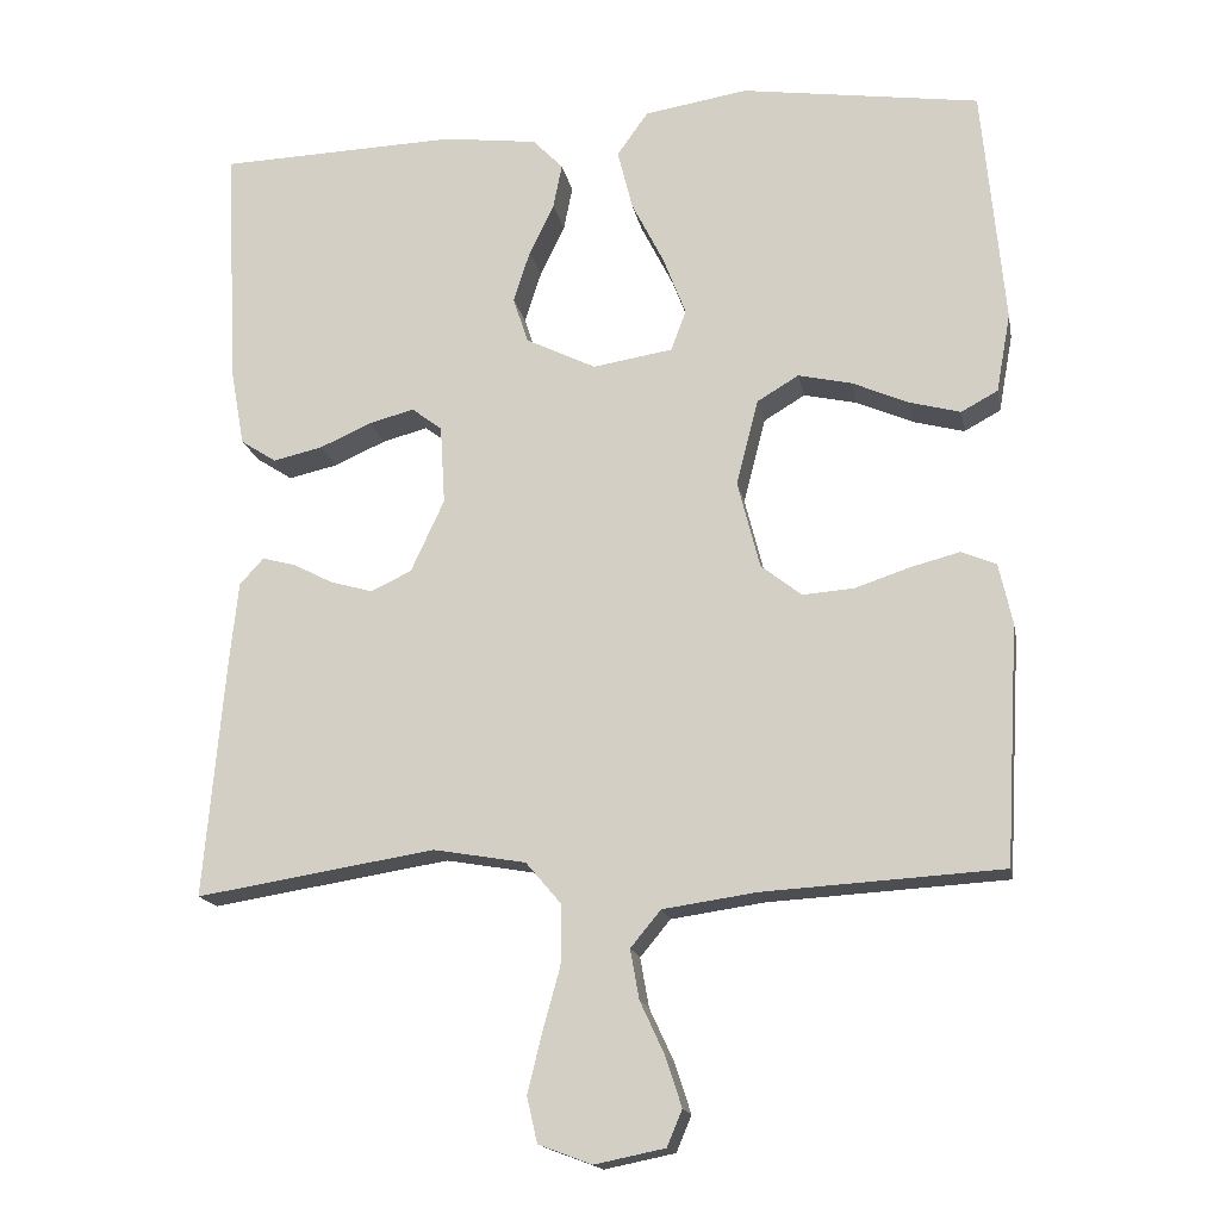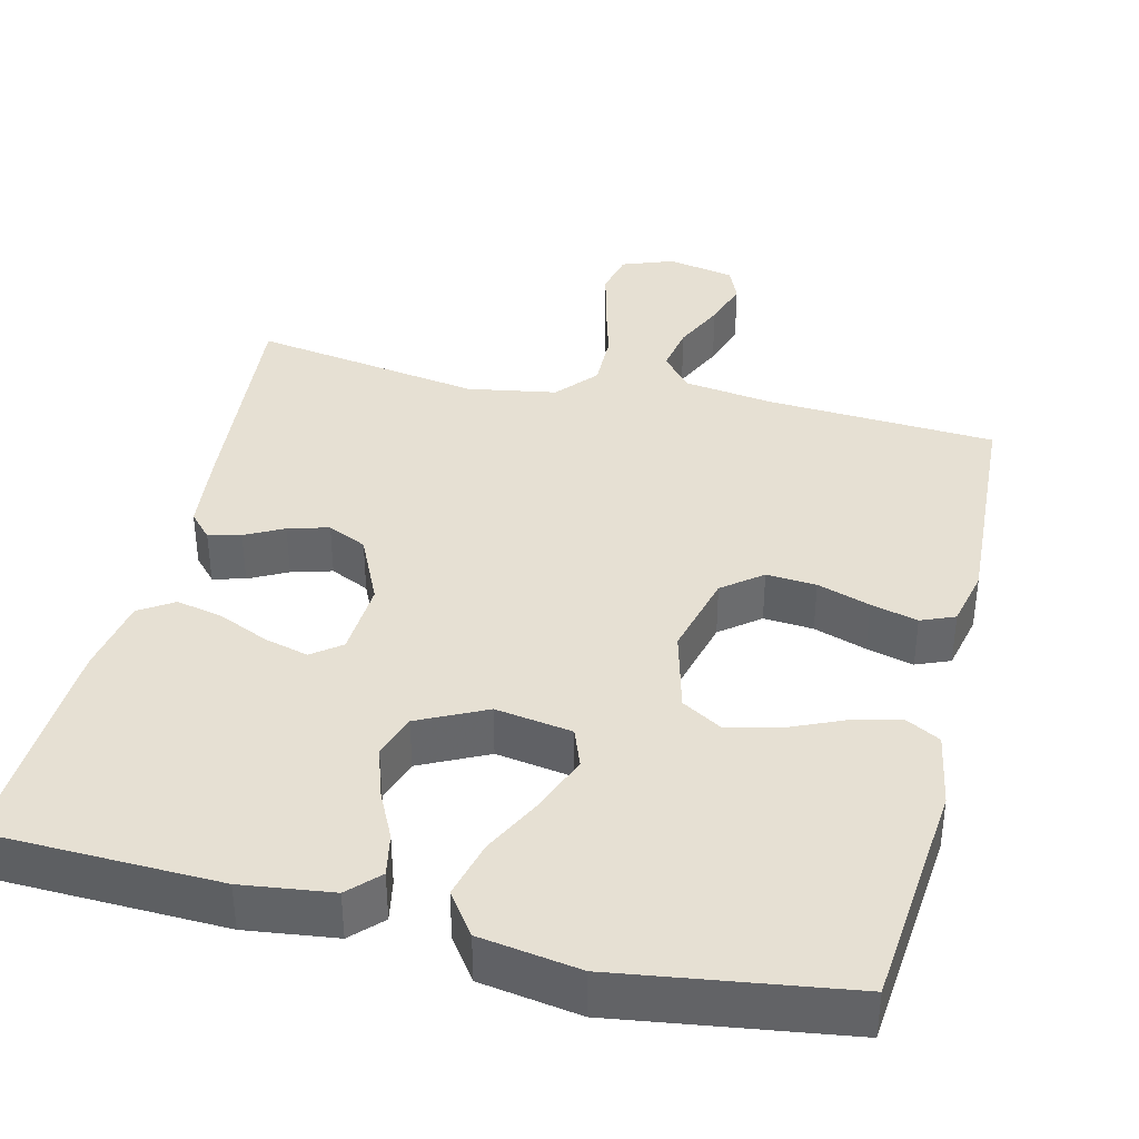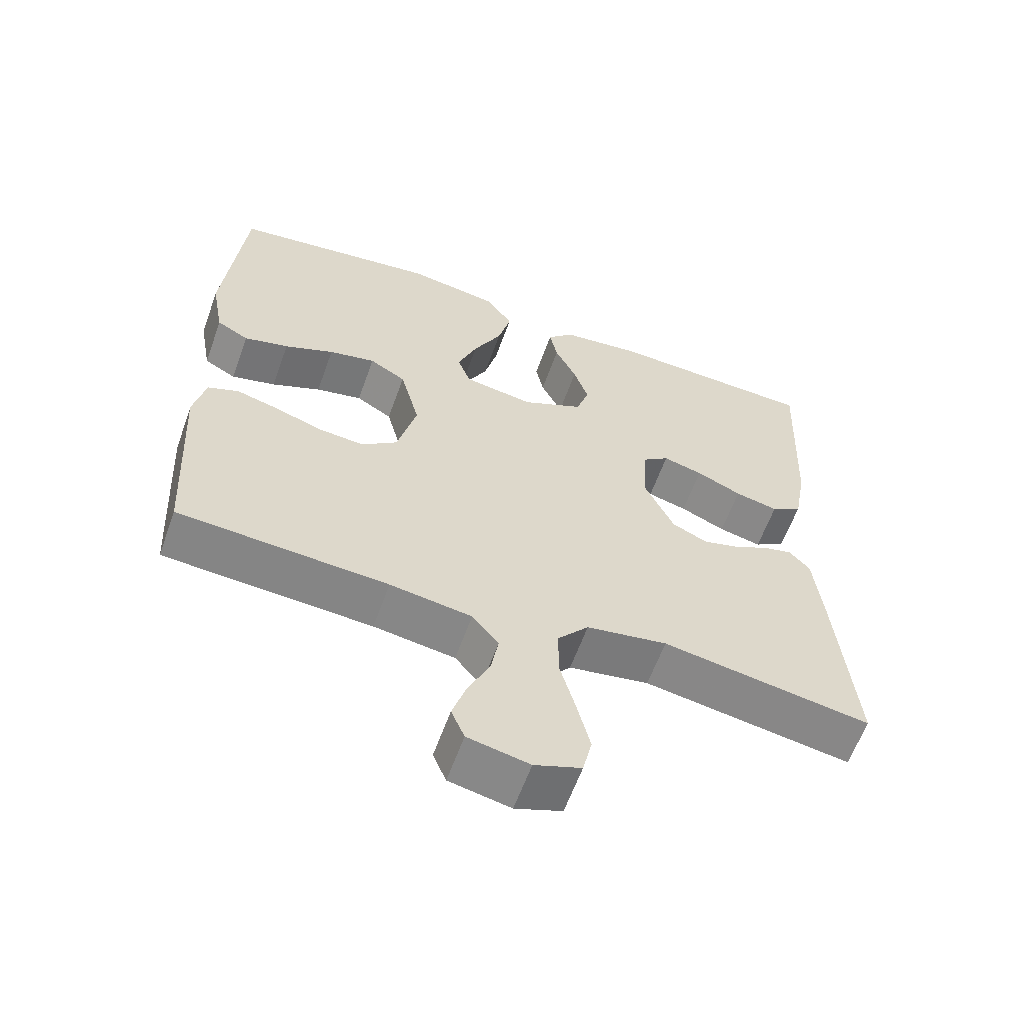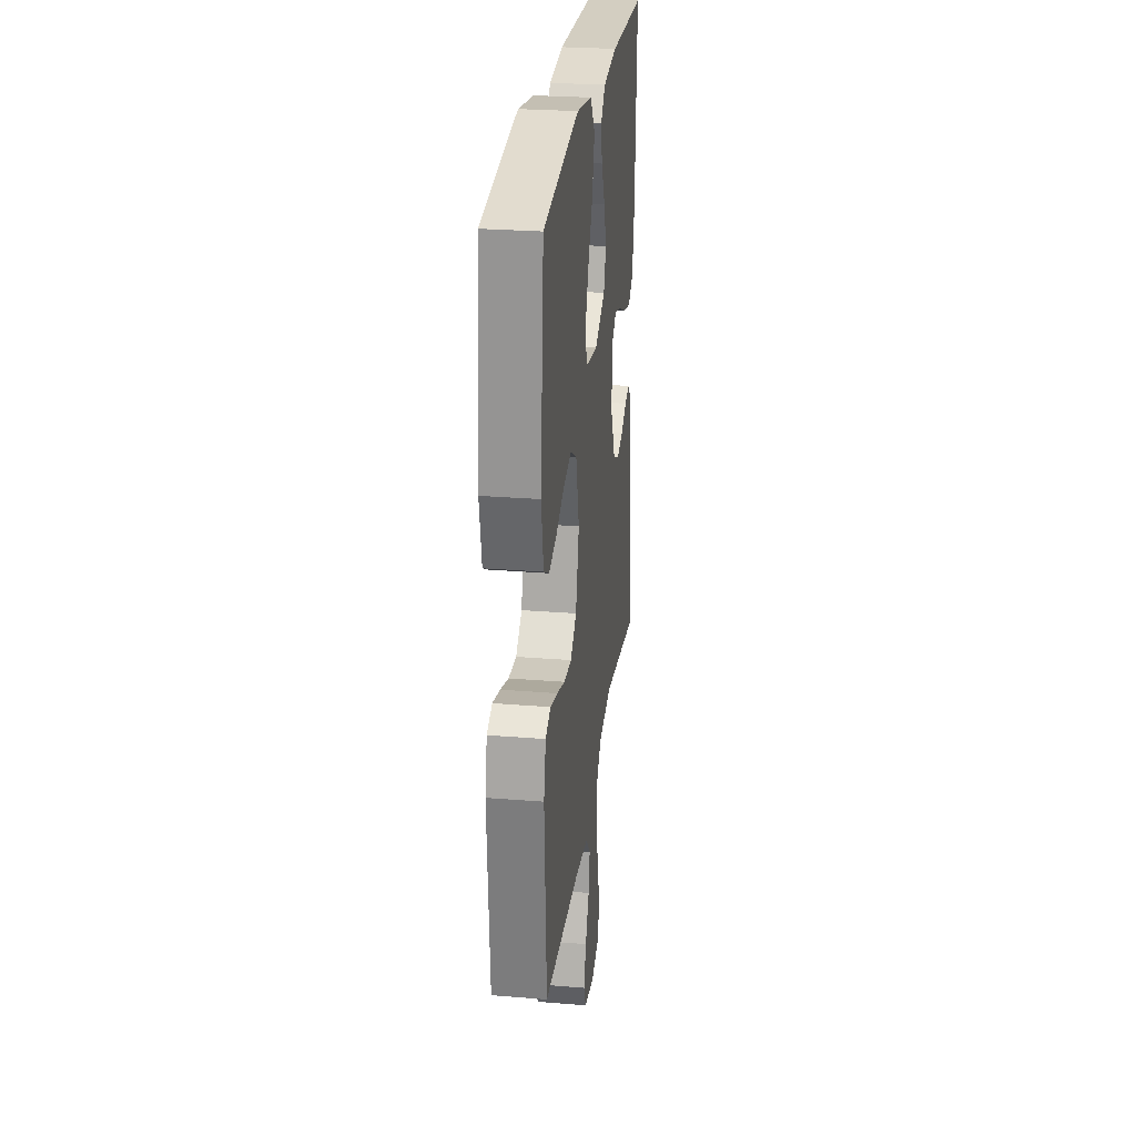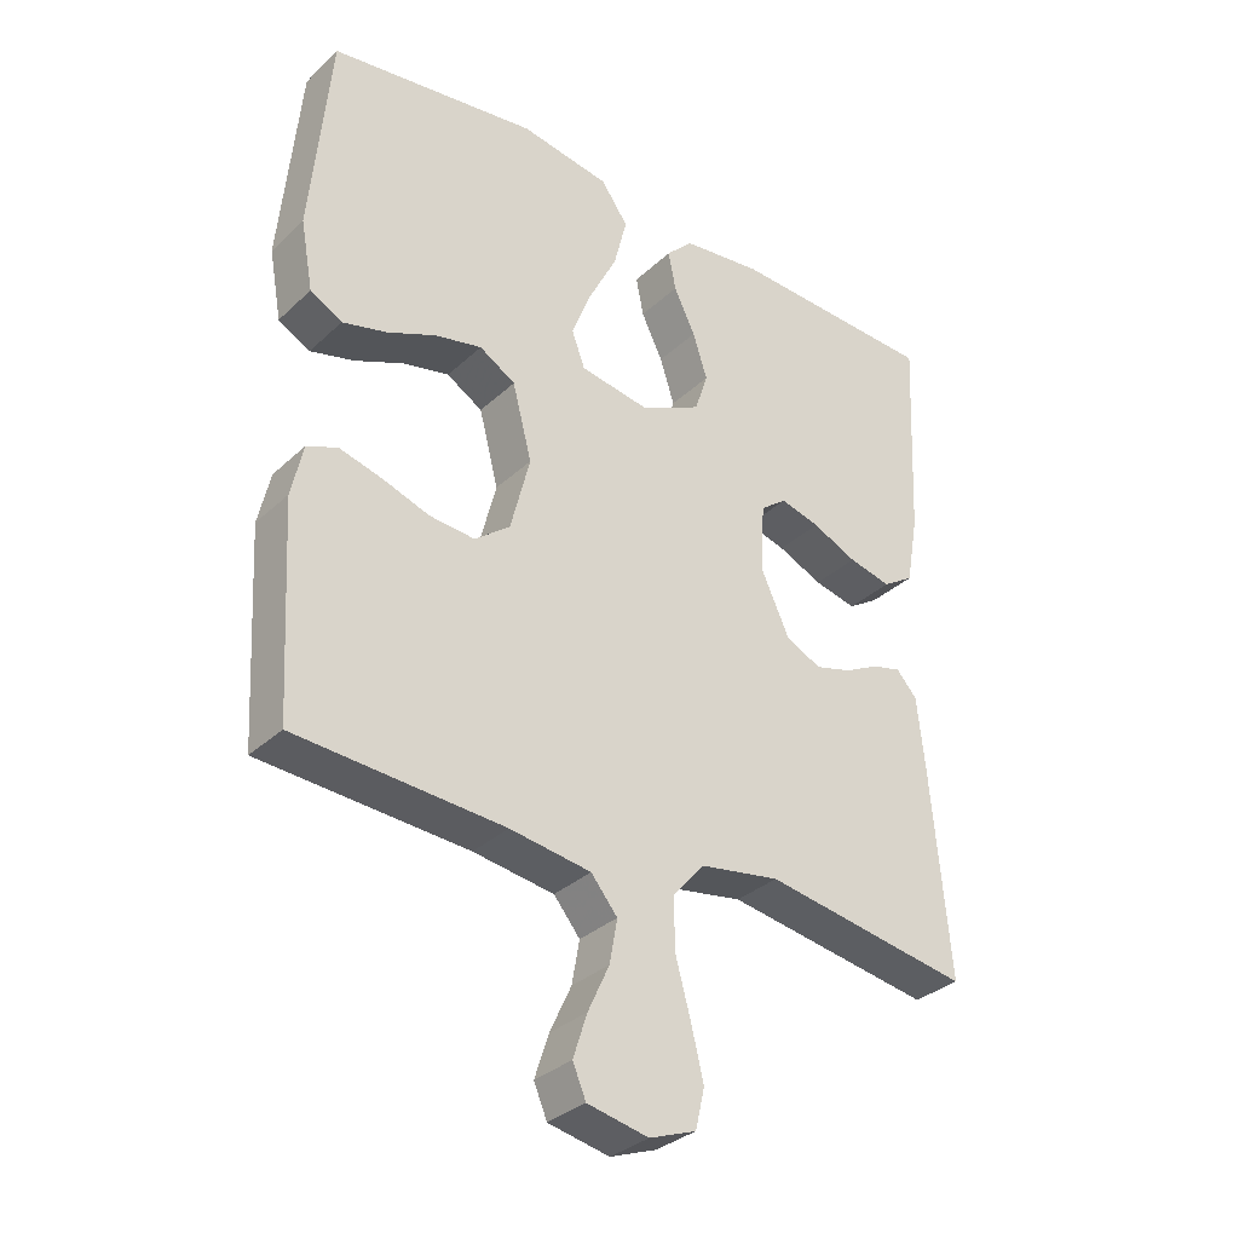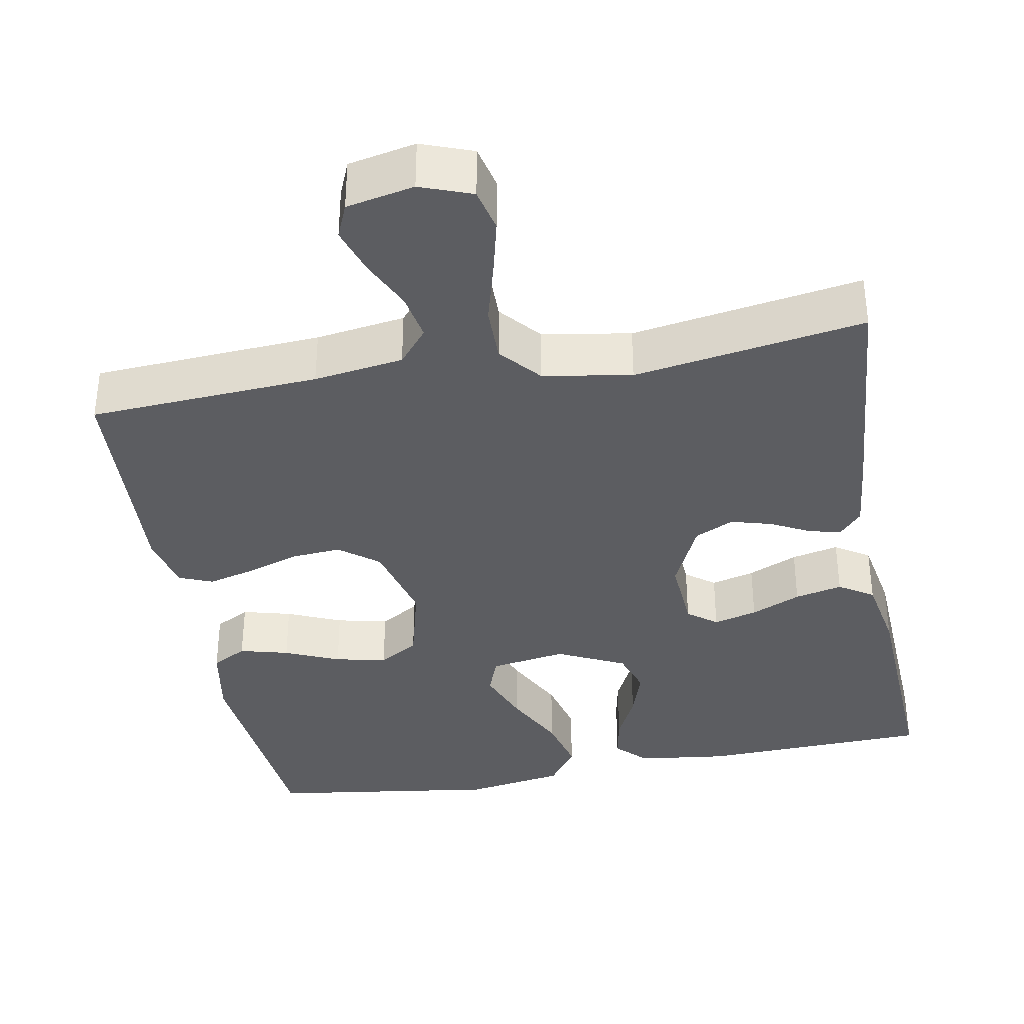
<metadata>
{"format":"obj","ext":"obj","renderer":"f3d","projection":"perspective","resolution":1024,"background":"white","views":[{"elev":-16.5,"azim":10.5,"up":"+Z"},{"elev":38.4,"azim":13.6,"up":"+Y"},{"elev":-61.0,"azim":160.3,"up":"+Z"},{"elev":26.9,"azim":97.2,"up":"+Z"},{"elev":-33.0,"azim":141.5,"up":"+Z"},{"elev":-36.5,"azim":-169.5,"up":"+Y"}]}
</metadata>
<code>
v 0.5 0.07 -0.5
v 0.2 0.07 -0.518
v 0.083 0.07 -0.535
v 0.045 0.07 -0.581
v 0.056 0.07 -0.643
v 0.087 0.07 -0.71
v 0.107 0.07 -0.772
v 0.088 0.07 -0.817
v 0 0.07 -0.835
v -0.067 0.07 -0.81
v -0.08 0.07 -0.753
v -0.062 0.07 -0.679
v -0.04 0.07 -0.599
v -0.039 0.07 -0.525
v -0.084 0.07 -0.472
v -0.2 0.07 -0.452
v -0.5 0.07 -0.5
v -0.474 0.07 -0.2
v -0.463 0.07 -0.096
v -0.433 0.07 -0.063
v -0.391 0.07 -0.074
v -0.341 0.07 -0.1
v -0.288 0.07 -0.115
v -0.237 0.07 -0.091
v -0.195 0.07 0
v -0.201 0.07 0.099
v -0.239 0.07 0.128
v -0.296 0.07 0.113
v -0.361 0.07 0.084
v -0.423 0.07 0.07
v -0.468 0.07 0.099
v -0.486 0.07 0.2
v -0.5 0.07 0.5
v -0.2 0.07 0.51
v -0.082 0.07 0.495
v -0.044 0.07 0.456
v -0.055 0.07 0.4
v -0.086 0.07 0.336
v -0.107 0.07 0.271
v -0.088 0.07 0.213
v 0 0.07 0.17
v 0.1 0.07 0.186
v 0.119 0.07 0.237
v 0.091 0.07 0.31
v 0.05 0.07 0.391
v 0.031 0.07 0.467
v 0.07 0.07 0.522
v 0.2 0.07 0.543
v 0.5 0.07 0.5
v 0.528 0.07 0.2
v 0.51 0.07 0.101
v 0.464 0.07 0.076
v 0.4 0.07 0.093
v 0.329 0.07 0.124
v 0.262 0.07 0.139
v 0.21 0.07 0.108
v 0.182 0.07 0
v 0.21 0.07 -0.11
v 0.261 0.07 -0.15
v 0.326 0.07 -0.145
v 0.395 0.07 -0.122
v 0.456 0.07 -0.106
v 0.5 0.07 -0.124
v 0.517 0.07 -0.2
v 0.5 0 -0.5
v 0.2 0 -0.518
v 0.083 0 -0.535
v 0.045 0 -0.581
v 0.056 0 -0.643
v 0.087 0 -0.71
v 0.107 0 -0.772
v 0.088 0 -0.817
v 0 0 -0.835
v -0.067 0 -0.81
v -0.08 0 -0.753
v -0.062 0 -0.679
v -0.04 0 -0.599
v -0.039 0 -0.525
v -0.084 0 -0.472
v -0.2 0 -0.452
v -0.5 0 -0.5
v -0.474 0 -0.2
v -0.463 0 -0.096
v -0.433 0 -0.063
v -0.391 0 -0.074
v -0.341 0 -0.1
v -0.288 0 -0.115
v -0.237 0 -0.091
v -0.195 0 0
v -0.201 0 0.099
v -0.239 0 0.128
v -0.296 0 0.113
v -0.361 0 0.084
v -0.423 0 0.07
v -0.468 0 0.099
v -0.486 0 0.2
v -0.5 0 0.5
v -0.2 0 0.51
v -0.082 0 0.495
v -0.044 0 0.456
v -0.055 0 0.4
v -0.086 0 0.336
v -0.107 0 0.271
v -0.088 0 0.213
v 0 0 0.17
v 0.1 0 0.186
v 0.119 0 0.237
v 0.091 0 0.31
v 0.05 0 0.391
v 0.031 0 0.467
v 0.07 0 0.522
v 0.2 0 0.543
v 0.5 0 0.5
v 0.528 0 0.2
v 0.51 0 0.101
v 0.464 0 0.076
v 0.4 0 0.093
v 0.329 0 0.124
v 0.262 0 0.139
v 0.21 0 0.108
v 0.182 0 0
v 0.21 0 -0.11
v 0.261 0 -0.15
v 0.326 0 -0.145
v 0.395 0 -0.122
v 0.456 0 -0.106
v 0.5 0 -0.124
v 0.517 0 -0.2
f 64 1 2
f 63 64 2
f 62 63 2
f 61 62 2
f 60 61 2
f 59 60 2 3
f 58 59 3 4
f 57 58 4
f 52 53 54
f 51 52 54
f 50 51 54
f 49 50 54
f 48 49 54
f 47 48 54
f 46 47 54
f 45 46 54
f 44 45 54
f 43 44 54 55
f 42 43 55 56
f 36 37 38
f 35 36 38
f 34 35 38
f 33 34 38
f 32 33 38
f 31 32 38
f 30 31 38
f 29 30 38
f 28 29 38
f 27 28 38 39
f 26 27 39 40
f 20 21 22
f 19 20 22
f 18 19 22
f 17 18 22
f 16 17 22
f 15 16 22 23
f 14 15 23 24
f 11 12 13
f 10 11 13
f 9 10 13
f 8 9 13
f 7 8 13
f 6 7 13
f 5 6 13
f 4 5 13 14
f 14 24 25
f 4 14 25
f 57 4 25
f 57 25 26
f 56 57 26
f 42 56 26
f 41 42 26
f 26 40 41
f 66 65 128
f 66 128 127
f 66 127 126
f 66 126 125
f 66 125 124
f 67 66 124 123
f 68 67 123 122
f 68 122 121
f 118 117 116
f 118 116 115
f 118 115 114
f 118 114 113
f 118 113 112
f 118 112 111
f 118 111 110
f 118 110 109
f 118 109 108
f 119 118 108 107
f 120 119 107 106
f 102 101 100
f 102 100 99
f 102 99 98
f 102 98 97
f 102 97 96
f 102 96 95
f 102 95 94
f 102 94 93
f 102 93 92
f 103 102 92 91
f 104 103 91 90
f 86 85 84
f 86 84 83
f 86 83 82
f 86 82 81
f 86 81 80
f 87 86 80 79
f 88 87 79 78
f 77 76 75
f 77 75 74
f 77 74 73
f 77 73 72
f 77 72 71
f 77 71 70
f 77 70 69
f 78 77 69 68
f 89 88 78
f 89 78 68
f 89 68 121
f 90 89 121
f 90 121 120
f 90 120 106
f 90 106 105
f 105 104 90
f 1 65 66 2
f 2 66 67 3
f 3 67 68 4
f 4 68 69 5
f 5 69 70 6
f 6 70 71 7
f 7 71 72 8
f 8 72 73 9
f 9 73 74 10
f 10 74 75 11
f 11 75 76 12
f 12 76 77 13
f 13 77 78 14
f 14 78 79 15
f 15 79 80 16
f 16 80 81 17
f 17 81 82 18
f 18 82 83 19
f 19 83 84 20
f 20 84 85 21
f 21 85 86 22
f 22 86 87 23
f 23 87 88 24
f 24 88 89 25
f 25 89 90 26
f 26 90 91 27
f 27 91 92 28
f 28 92 93 29
f 29 93 94 30
f 30 94 95 31
f 31 95 96 32
f 32 96 97 33
f 33 97 98 34
f 34 98 99 35
f 35 99 100 36
f 36 100 101 37
f 37 101 102 38
f 38 102 103 39
f 39 103 104 40
f 40 104 105 41
f 41 105 106 42
f 42 106 107 43
f 43 107 108 44
f 44 108 109 45
f 45 109 110 46
f 46 110 111 47
f 47 111 112 48
f 48 112 113 49
f 49 113 114 50
f 50 114 115 51
f 51 115 116 52
f 52 116 117 53
f 53 117 118 54
f 54 118 119 55
f 55 119 120 56
f 56 120 121 57
f 57 121 122 58
f 58 122 123 59
f 59 123 124 60
f 60 124 125 61
f 61 125 126 62
f 62 126 127 63
f 63 127 128 64
f 64 128 65 1

</code>
